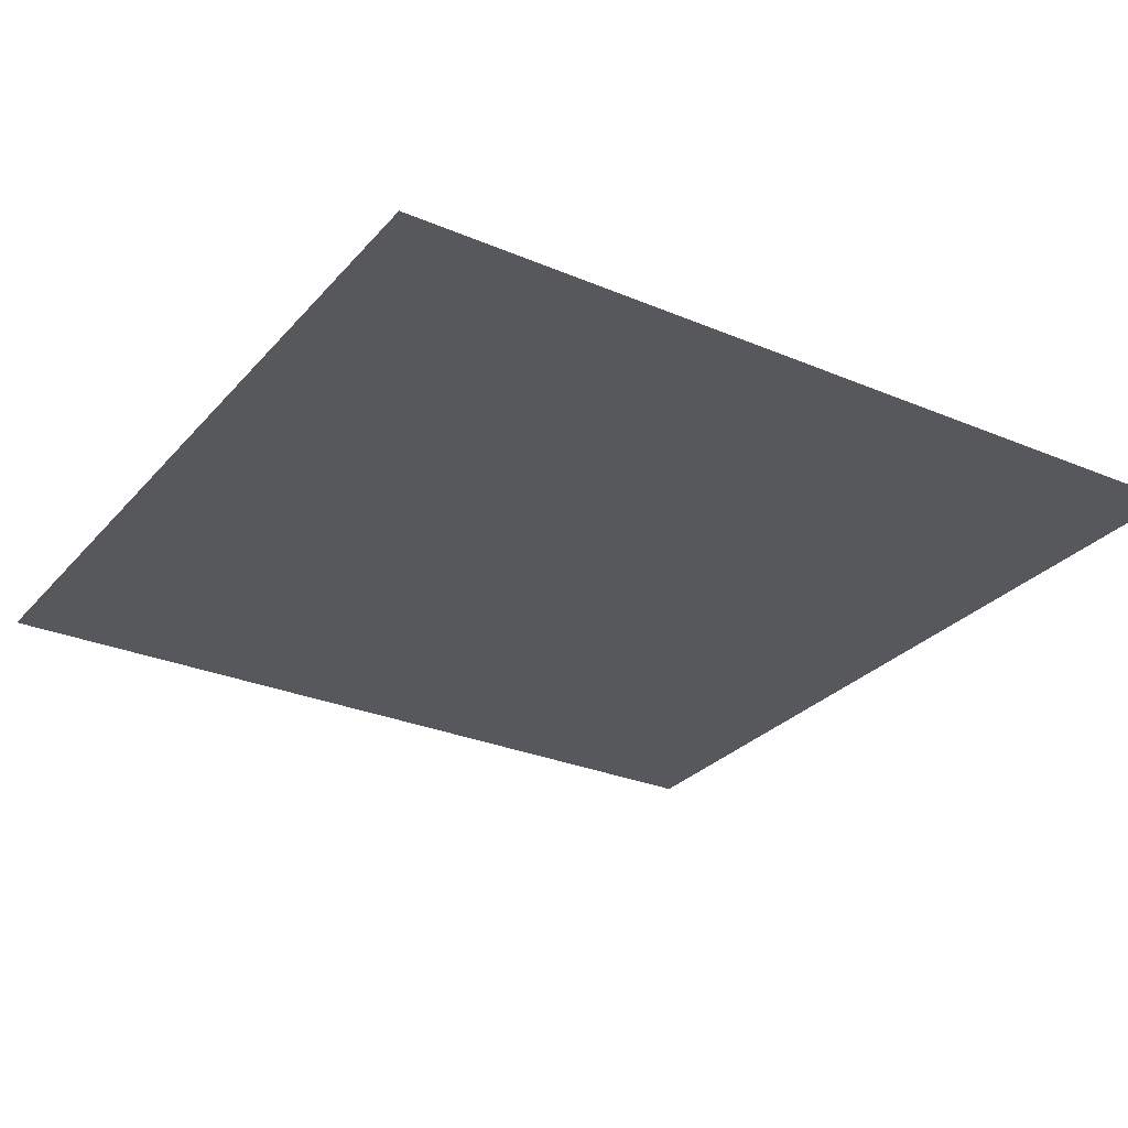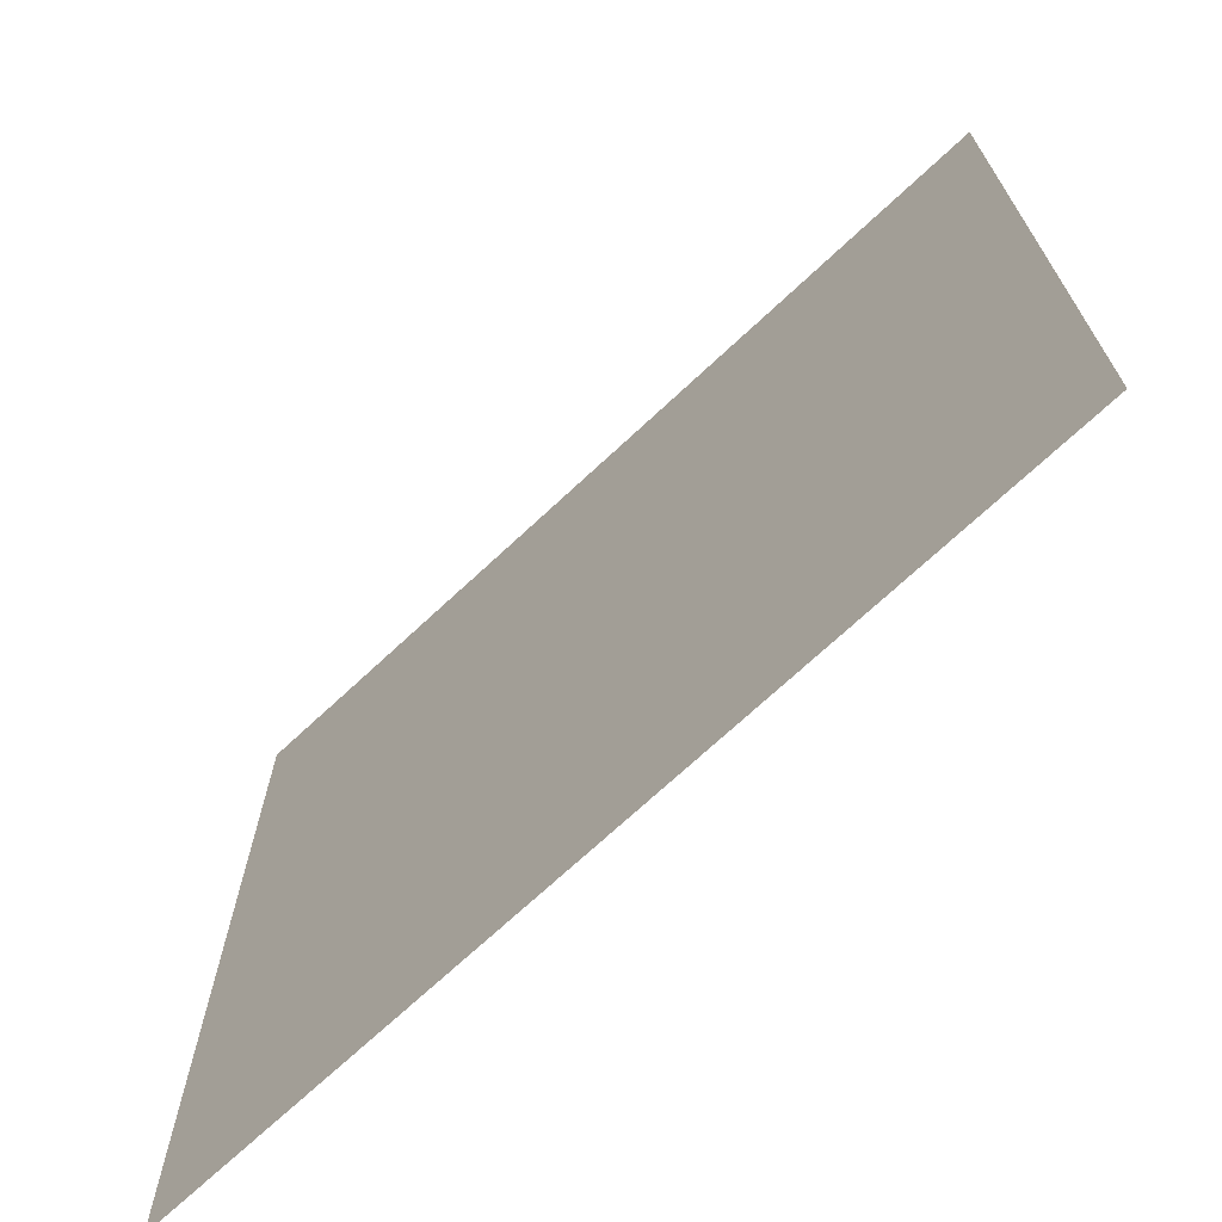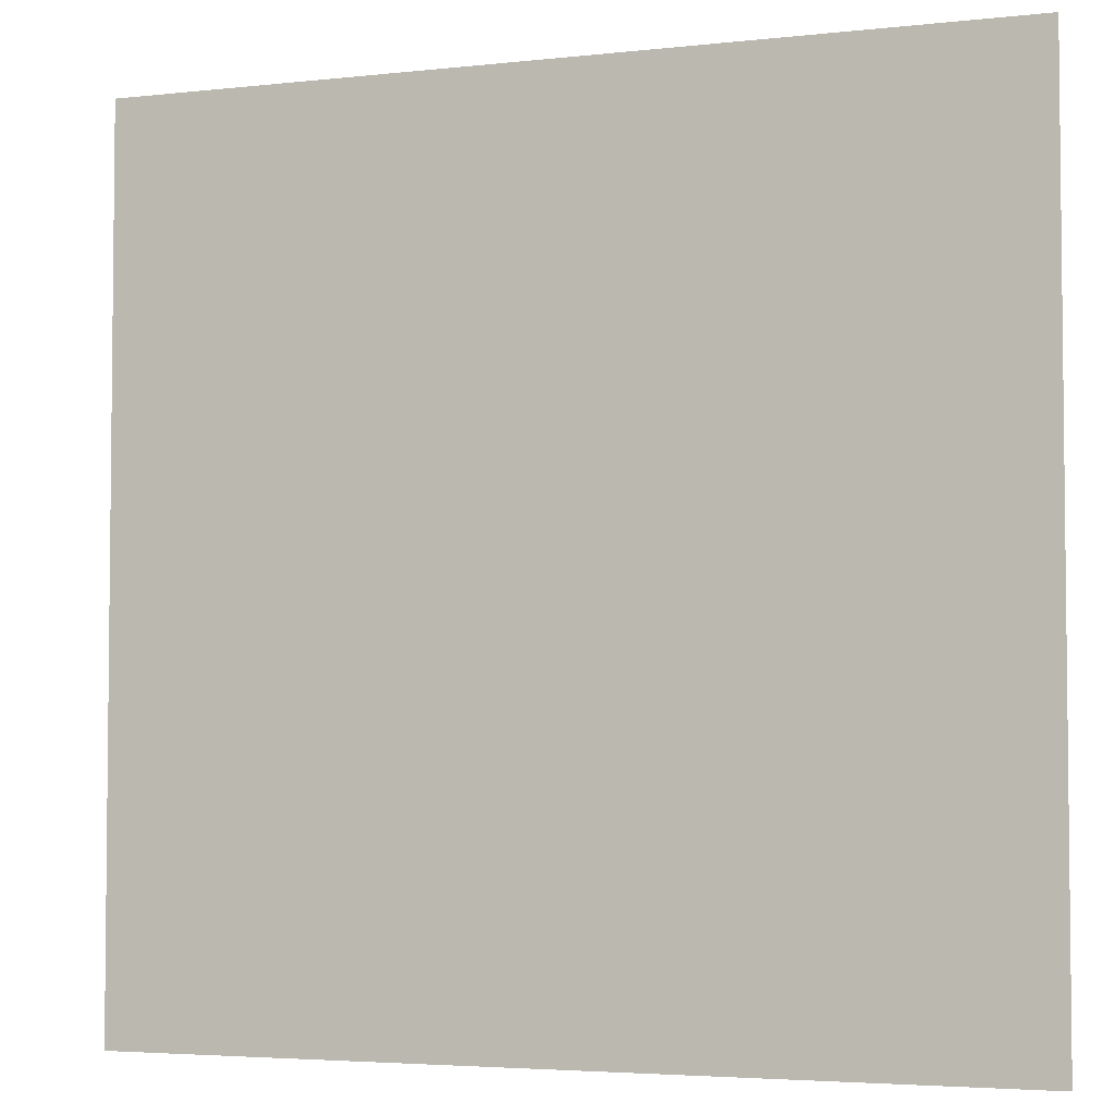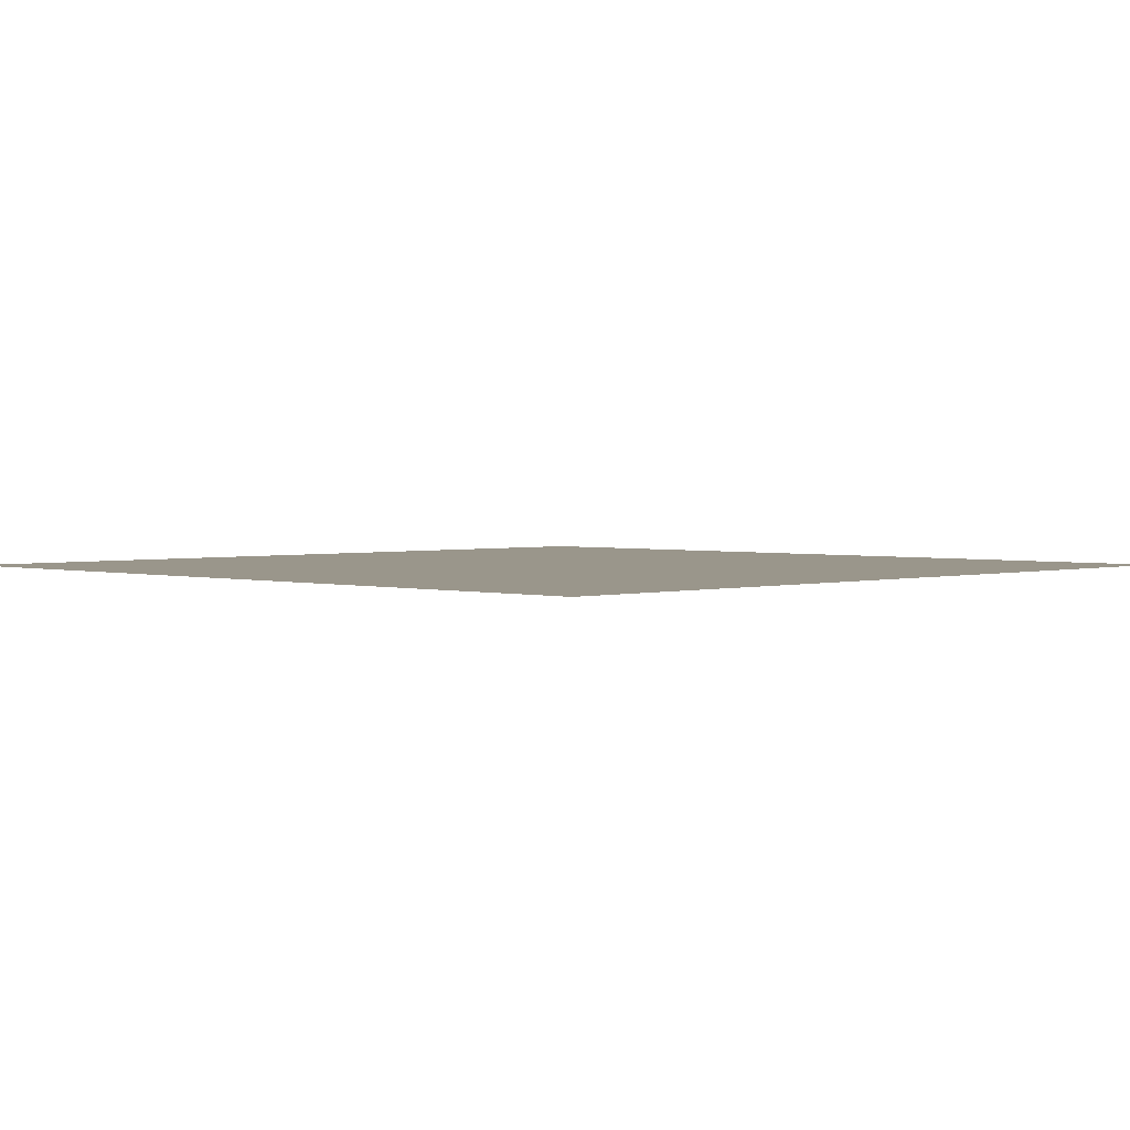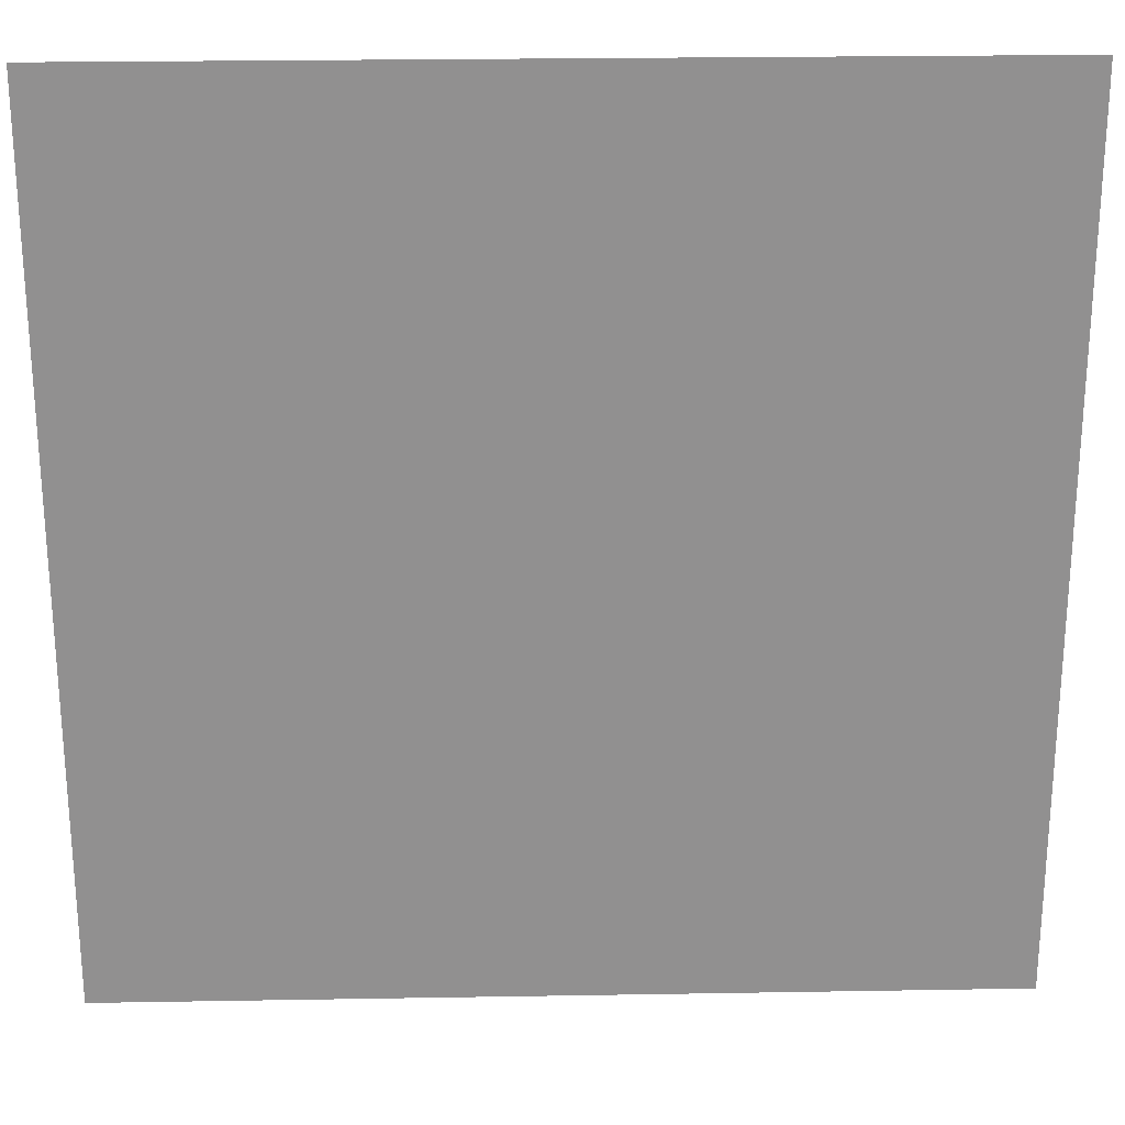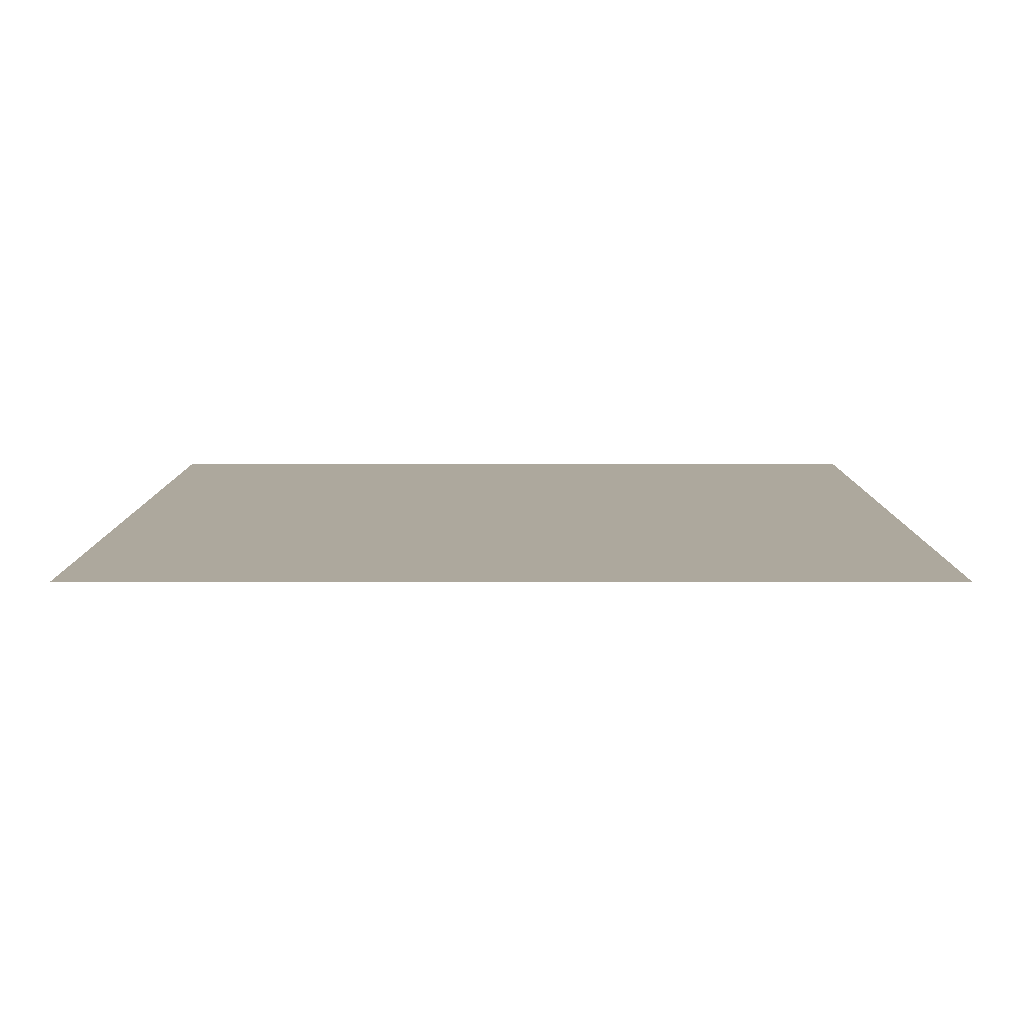
<metadata>
{"format":"obj","ext":"obj","renderer":"f3d","projection":"perspective","resolution":1024,"background":"white","views":[{"elev":-28.6,"azim":147.6,"up":"+Y"},{"elev":-70.7,"azim":43.1,"up":"+Z"},{"elev":-4.0,"azim":-159.8,"up":"+Z"},{"elev":2.3,"azim":-135.5,"up":"+Y"},{"elev":24.4,"azim":178.4,"up":"+Z"},{"elev":8.7,"azim":-179.9,"up":"+Y"}]}
</metadata>
<code>
g default
v -5.839 0 5.839
v -4.671 0 5.839
v -3.503 0 5.839
v -2.335 0 5.839
v -1.168 0 5.839
v 0 0 5.839
v 1.168 0 5.839
v 2.335 0 5.839
v 3.503 0 5.839
v 4.671 0 5.839
v 5.839 0 5.839
v -5.839 0 4.671
v -4.671 0 4.671
v -3.503 0 4.671
v -2.335 0 4.671
v -1.168 0 4.671
v 0 0 4.671
v 1.168 0 4.671
v 2.335 0 4.671
v 3.503 0 4.671
v 4.671 0 4.671
v 5.839 0 4.671
v -5.839 0 3.503
v -4.671 0 3.503
v -3.503 0 3.503
v -2.335 0 3.503
v -1.168 0 3.503
v 0 0 3.503
v 1.168 0 3.503
v 2.335 0 3.503
v 3.503 0 3.503
v 4.671 0 3.503
v 5.839 0 3.503
v -5.839 0 2.335
v -4.671 0 2.335
v -3.503 0 2.335
v -2.335 0 2.335
v -1.168 0 2.335
v 0 0 2.335
v 1.168 0 2.335
v 2.335 0 2.335
v 3.503 0 2.335
v 4.671 0 2.335
v 5.839 0 2.335
v -5.839 0 1.168
v -4.671 0 1.168
v -3.503 0 1.168
v -2.335 0 1.168
v -1.168 0 1.168
v 0 0 1.168
v 1.168 0 1.168
v 2.335 0 1.168
v 3.503 0 1.168
v 4.671 0 1.168
v 5.839 0 1.168
v -5.839 0 0
v -4.671 0 0
v -3.503 0 0
v -2.335 0 0
v -1.168 0 0
v 0 0 0
v 1.168 0 0
v 2.335 0 0
v 3.503 0 0
v 4.671 0 0
v 5.839 0 0
v -5.839 0 -1.168
v -4.671 0 -1.168
v -3.503 0 -1.168
v -2.335 0 -1.168
v -1.168 0 -1.168
v 0 0 -1.168
v 1.168 0 -1.168
v 2.335 0 -1.168
v 3.503 0 -1.168
v 4.671 0 -1.168
v 5.839 0 -1.168
v -5.839 0 -2.335
v -4.671 0 -2.335
v -3.503 0 -2.335
v -2.335 0 -2.335
v -1.168 0 -2.335
v 0 0 -2.335
v 1.168 0 -2.335
v 2.335 0 -2.335
v 3.503 0 -2.335
v 4.671 0 -2.335
v 5.839 0 -2.335
v -5.839 0 -3.503
v -4.671 0 -3.503
v -3.503 0 -3.503
v -2.335 0 -3.503
v -1.168 0 -3.503
v 0 0 -3.503
v 1.168 0 -3.503
v 2.335 0 -3.503
v 3.503 0 -3.503
v 4.671 0 -3.503
v 5.839 0 -3.503
v -5.839 0 -4.671
v -4.671 0 -4.671
v -3.503 0 -4.671
v -2.335 0 -4.671
v -1.168 0 -4.671
v 0 0 -4.671
v 1.168 0 -4.671
v 2.335 0 -4.671
v 3.503 0 -4.671
v 4.671 0 -4.671
v 5.839 0 -4.671
v -5.839 0 -5.839
v -4.671 0 -5.839
v -3.503 0 -5.839
v -2.335 0 -5.839
v -1.168 0 -5.839
v 0 0 -5.839
v 1.168 0 -5.839
v 2.335 0 -5.839
v 3.503 0 -5.839
v 4.671 0 -5.839
v 5.839 0 -5.839
g pPlane1
f 1 2 12
f 12 2 13
f 2 3 13
f 13 3 14
f 3 4 14
f 14 4 15
f 4 5 15
f 15 5 16
f 5 6 16
f 16 6 17
f 6 7 17
f 17 7 18
f 7 8 18
f 18 8 19
f 8 9 19
f 19 9 20
f 9 10 20
f 20 10 21
f 10 11 21
f 21 11 22
f 12 13 23
f 23 13 24
f 13 14 24
f 24 14 25
f 14 15 25
f 25 15 26
f 15 16 26
f 26 16 27
f 16 17 27
f 27 17 28
f 17 18 28
f 28 18 29
f 18 19 29
f 29 19 30
f 19 20 30
f 30 20 31
f 20 21 31
f 31 21 32
f 21 22 32
f 32 22 33
f 23 24 34
f 34 24 35
f 24 25 35
f 35 25 36
f 25 26 36
f 36 26 37
f 26 27 37
f 37 27 38
f 27 28 38
f 38 28 39
f 28 29 39
f 39 29 40
f 29 30 40
f 40 30 41
f 30 31 41
f 41 31 42
f 31 32 42
f 42 32 43
f 32 33 43
f 43 33 44
f 34 35 45
f 45 35 46
f 35 36 46
f 46 36 47
f 36 37 47
f 47 37 48
f 37 38 48
f 48 38 49
f 38 39 49
f 49 39 50
f 39 40 50
f 50 40 51
f 40 41 51
f 51 41 52
f 41 42 52
f 52 42 53
f 42 43 53
f 53 43 54
f 43 44 54
f 54 44 55
f 45 46 56
f 56 46 57
f 46 47 57
f 57 47 58
f 47 48 58
f 58 48 59
f 48 49 59
f 59 49 60
f 49 50 60
f 60 50 61
f 50 51 61
f 61 51 62
f 51 52 62
f 62 52 63
f 52 53 63
f 63 53 64
f 53 54 64
f 64 54 65
f 54 55 65
f 65 55 66
f 56 57 67
f 67 57 68
f 57 58 68
f 68 58 69
f 58 59 69
f 69 59 70
f 59 60 70
f 70 60 71
f 60 61 71
f 71 61 72
f 61 62 72
f 72 62 73
f 62 63 73
f 73 63 74
f 63 64 74
f 74 64 75
f 64 65 75
f 75 65 76
f 65 66 76
f 76 66 77
f 67 68 78
f 78 68 79
f 68 69 79
f 79 69 80
f 69 70 80
f 80 70 81
f 70 71 81
f 81 71 82
f 71 72 82
f 82 72 83
f 72 73 83
f 83 73 84
f 73 74 84
f 84 74 85
f 74 75 85
f 85 75 86
f 75 76 86
f 86 76 87
f 76 77 87
f 87 77 88
f 78 79 89
f 89 79 90
f 79 80 90
f 90 80 91
f 80 81 91
f 91 81 92
f 81 82 92
f 92 82 93
f 82 83 93
f 93 83 94
f 83 84 94
f 94 84 95
f 84 85 95
f 95 85 96
f 85 86 96
f 96 86 97
f 86 87 97
f 97 87 98
f 87 88 98
f 98 88 99
f 89 90 100
f 100 90 101
f 90 91 101
f 101 91 102
f 91 92 102
f 102 92 103
f 92 93 103
f 103 93 104
f 93 94 104
f 104 94 105
f 94 95 105
f 105 95 106
f 95 96 106
f 106 96 107
f 96 97 107
f 107 97 108
f 97 98 108
f 108 98 109
f 98 99 109
f 109 99 110
f 100 101 111
f 111 101 112
f 101 102 112
f 112 102 113
f 102 103 113
f 113 103 114
f 103 104 114
f 114 104 115
f 104 105 115
f 115 105 116
f 105 106 116
f 116 106 117
f 106 107 117
f 117 107 118
f 107 108 118
f 118 108 119
f 108 109 119
f 119 109 120
f 109 110 120
f 120 110 121

</code>
